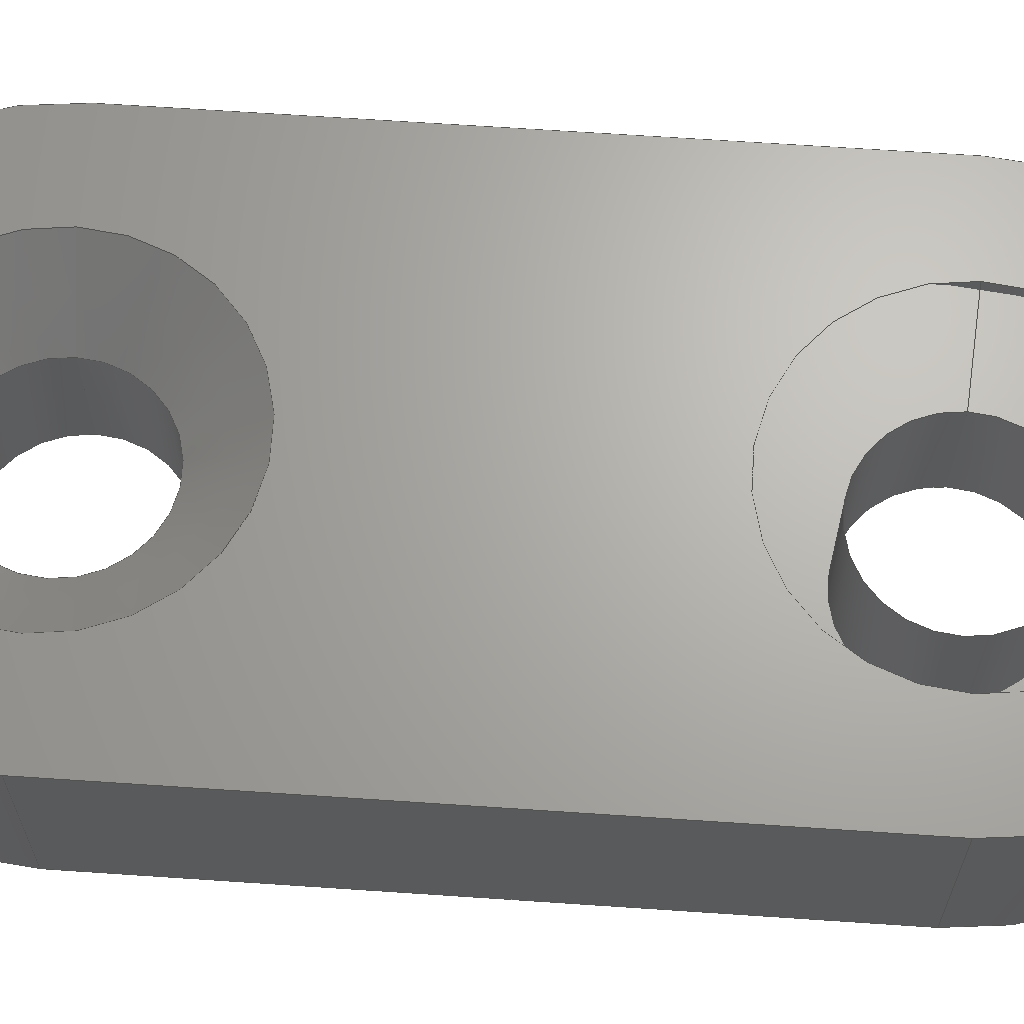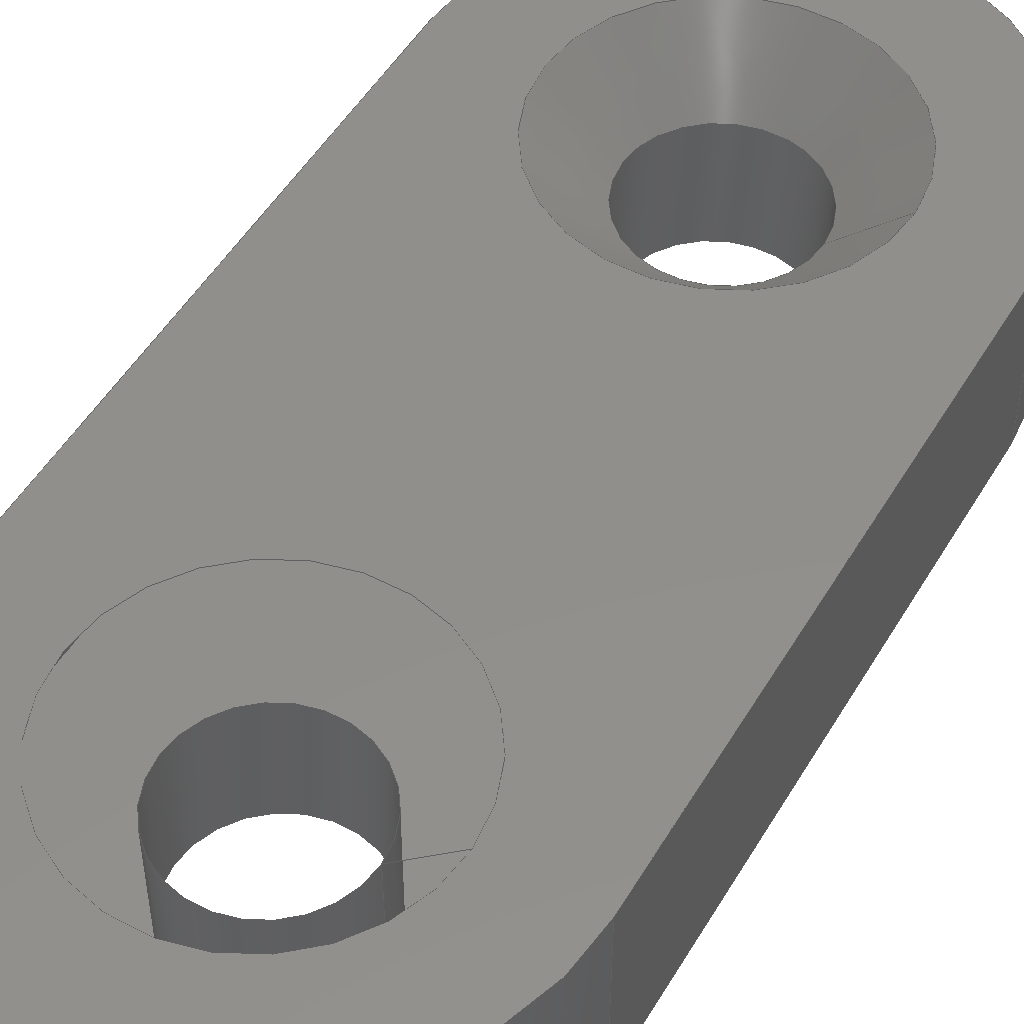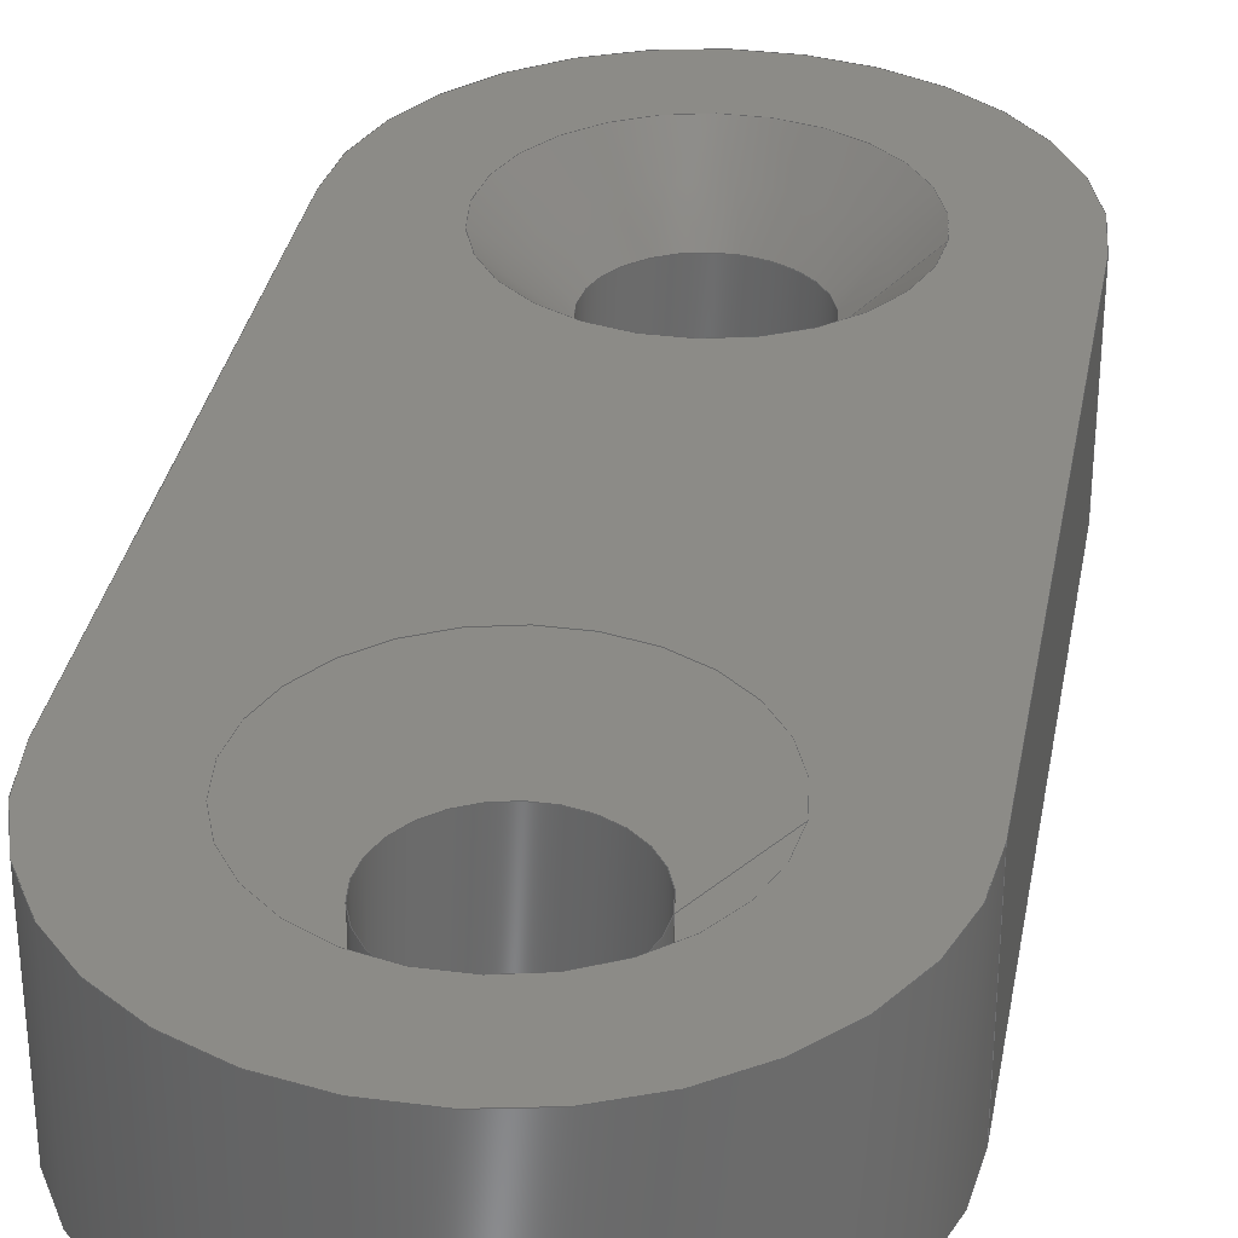
<metadata>
{"format":"step","ext":"step","renderer":"f3d","projection":"perspective","resolution":1024,"background":"white","views":[{"elev":66.3,"azim":-86.1,"up":"+Y"},{"elev":50.7,"azim":29.9,"up":"+Y"},{"elev":33.0,"azim":10.2,"up":"+Y"}]}
</metadata>
<code>
ISO-10303-21;
DATA;
#1=MECHANICAL_DESIGN_GEOMETRIC_PRESENTATION_REPRESENTATION('',(#4),#306);
#2=SHAPE_REPRESENTATION_RELATIONSHIP('SRR','None',#313,#3);
#3=ADVANCED_BREP_SHAPE_REPRESENTATION('',(#5),#305);
#4=STYLED_ITEM('',(#322),#5);
#5=MANIFOLD_SOLID_BREP('Body1',#168);
#6=CYLINDRICAL_SURFACE('',#189,2.7);
#7=CYLINDRICAL_SURFACE('',#193,2.7);
#8=CYLINDRICAL_SURFACE('',#196,8.014);
#9=CYLINDRICAL_SURFACE('',#199,8.014);
#10=FACE_BOUND('',#30,.T.);
#11=FACE_BOUND('',#31,.T.);
#12=FACE_BOUND('',#40,.T.);
#13=FACE_BOUND('',#41,.T.);
#14=PLANE('',#185);
#15=PLANE('',#195);
#16=PLANE('',#198);
#17=PLANE('',#201);
#18=FACE_OUTER_BOUND('',#28,.T.);
#19=FACE_OUTER_BOUND('',#29,.T.);
#20=FACE_OUTER_BOUND('',#32,.T.);
#21=FACE_OUTER_BOUND('',#33,.T.);
#22=FACE_OUTER_BOUND('',#34,.T.);
#23=FACE_OUTER_BOUND('',#35,.T.);
#24=FACE_OUTER_BOUND('',#36,.T.);
#25=FACE_OUTER_BOUND('',#37,.T.);
#26=FACE_OUTER_BOUND('',#38,.T.);
#27=FACE_OUTER_BOUND('',#39,.T.);
#28=EDGE_LOOP('',(#112,#113,#114,#115));
#29=EDGE_LOOP('',(#116,#117,#118,#119));
#30=EDGE_LOOP('',(#120));
#31=EDGE_LOOP('',(#121));
#32=EDGE_LOOP('',(#122,#123,#124,#125));
#33=EDGE_LOOP('',(#126,#127,#128,#129));
#34=EDGE_LOOP('',(#130,#131,#132,#133));
#35=EDGE_LOOP('',(#134,#135,#136,#137));
#36=EDGE_LOOP('',(#138,#139,#140,#141));
#37=EDGE_LOOP('',(#142,#143,#144,#145));
#38=EDGE_LOOP('',(#146,#147,#148,#149));
#39=EDGE_LOOP('',(#150,#151,#152,#153));
#40=EDGE_LOOP('',(#154));
#41=EDGE_LOOP('',(#155));
#42=LINE('',#261,#54);
#43=LINE('',#268,#55);
#44=LINE('',#271,#56);
#45=LINE('',#276,#57);
#46=LINE('',#280,#58);
#47=LINE('',#284,#59);
#48=LINE('',#289,#60);
#49=LINE('',#290,#61);
#50=LINE('',#291,#62);
#51=LINE('',#295,#63);
#52=LINE('',#298,#64);
#53=LINE('',#299,#65);
#54=VECTOR('',#208,3.6);
#55=VECTOR('',#215,10);
#56=VECTOR('',#218,10);
#57=VECTOR('',#223,2.7);
#58=VECTOR('',#228,3.6);
#59=VECTOR('',#233,2.7);
#60=VECTOR('',#238,10);
#61=VECTOR('',#239,10);
#62=VECTOR('',#240,10);
#63=VECTOR('',#245,10);
#64=VECTOR('',#248,10);
#65=VECTOR('',#249,10);
#66=CIRCLE('',#183,4.854);
#67=CIRCLE('',#184,2.7);
#68=CIRCLE('',#186,8.014);
#69=CIRCLE('',#187,8.014);
#70=CIRCLE('',#188,4.854);
#71=CIRCLE('',#190,2.7);
#72=CIRCLE('',#192,2.7);
#73=CIRCLE('',#194,2.7);
#74=CIRCLE('',#197,8.014);
#75=CIRCLE('',#200,8.014);
#76=VERTEX_POINT('',#258);
#77=VERTEX_POINT('',#260);
#78=VERTEX_POINT('',#264);
#79=VERTEX_POINT('',#265);
#80=VERTEX_POINT('',#267);
#81=VERTEX_POINT('',#269);
#82=VERTEX_POINT('',#272);
#83=VERTEX_POINT('',#275);
#84=VERTEX_POINT('',#279);
#85=VERTEX_POINT('',#283);
#86=VERTEX_POINT('',#287);
#87=VERTEX_POINT('',#288);
#88=VERTEX_POINT('',#293);
#89=VERTEX_POINT('',#297);
#90=EDGE_CURVE('',#76,#76,#66,.T.);
#91=EDGE_CURVE('',#76,#77,#42,.T.);
#92=EDGE_CURVE('',#77,#77,#67,.T.);
#93=EDGE_CURVE('',#78,#79,#68,.T.);
#94=EDGE_CURVE('',#79,#80,#43,.T.);
#95=EDGE_CURVE('',#80,#81,#69,.T.);
#96=EDGE_CURVE('',#81,#78,#44,.T.);
#97=EDGE_CURVE('',#82,#82,#70,.T.);
#98=EDGE_CURVE('',#77,#83,#45,.T.);
#99=EDGE_CURVE('',#83,#83,#71,.T.);
#100=EDGE_CURVE('',#82,#84,#46,.T.);
#101=EDGE_CURVE('',#84,#84,#72,.T.);
#102=EDGE_CURVE('',#84,#85,#47,.T.);
#103=EDGE_CURVE('',#85,#85,#73,.T.);
#104=EDGE_CURVE('',#86,#87,#48,.T.);
#105=EDGE_CURVE('',#87,#78,#49,.T.);
#106=EDGE_CURVE('',#86,#81,#50,.T.);
#107=EDGE_CURVE('',#88,#86,#74,.T.);
#108=EDGE_CURVE('',#88,#80,#51,.T.);
#109=EDGE_CURVE('',#89,#88,#52,.T.);
#110=EDGE_CURVE('',#89,#79,#53,.T.);
#111=EDGE_CURVE('',#87,#89,#75,.T.);
#112=ORIENTED_EDGE('',*,*,#90,.T.);
#113=ORIENTED_EDGE('',*,*,#91,.T.);
#114=ORIENTED_EDGE('',*,*,#92,.T.);
#115=ORIENTED_EDGE('',*,*,#91,.F.);
#116=ORIENTED_EDGE('',*,*,#93,.T.);
#117=ORIENTED_EDGE('',*,*,#94,.T.);
#118=ORIENTED_EDGE('',*,*,#95,.T.);
#119=ORIENTED_EDGE('',*,*,#96,.T.);
#120=ORIENTED_EDGE('',*,*,#97,.F.);
#121=ORIENTED_EDGE('',*,*,#90,.F.);
#122=ORIENTED_EDGE('',*,*,#92,.F.);
#123=ORIENTED_EDGE('',*,*,#98,.T.);
#124=ORIENTED_EDGE('',*,*,#99,.F.);
#125=ORIENTED_EDGE('',*,*,#98,.F.);
#126=ORIENTED_EDGE('',*,*,#97,.T.);
#127=ORIENTED_EDGE('',*,*,#100,.T.);
#128=ORIENTED_EDGE('',*,*,#101,.T.);
#129=ORIENTED_EDGE('',*,*,#100,.F.);
#130=ORIENTED_EDGE('',*,*,#101,.F.);
#131=ORIENTED_EDGE('',*,*,#102,.T.);
#132=ORIENTED_EDGE('',*,*,#103,.F.);
#133=ORIENTED_EDGE('',*,*,#102,.F.);
#134=ORIENTED_EDGE('',*,*,#104,.T.);
#135=ORIENTED_EDGE('',*,*,#105,.T.);
#136=ORIENTED_EDGE('',*,*,#96,.F.);
#137=ORIENTED_EDGE('',*,*,#106,.F.);
#138=ORIENTED_EDGE('',*,*,#107,.T.);
#139=ORIENTED_EDGE('',*,*,#106,.T.);
#140=ORIENTED_EDGE('',*,*,#95,.F.);
#141=ORIENTED_EDGE('',*,*,#108,.F.);
#142=ORIENTED_EDGE('',*,*,#109,.T.);
#143=ORIENTED_EDGE('',*,*,#108,.T.);
#144=ORIENTED_EDGE('',*,*,#94,.F.);
#145=ORIENTED_EDGE('',*,*,#110,.F.);
#146=ORIENTED_EDGE('',*,*,#111,.T.);
#147=ORIENTED_EDGE('',*,*,#110,.T.);
#148=ORIENTED_EDGE('',*,*,#93,.F.);
#149=ORIENTED_EDGE('',*,*,#105,.F.);
#150=ORIENTED_EDGE('',*,*,#111,.F.);
#151=ORIENTED_EDGE('',*,*,#104,.F.);
#152=ORIENTED_EDGE('',*,*,#107,.F.);
#153=ORIENTED_EDGE('',*,*,#109,.F.);
#154=ORIENTED_EDGE('',*,*,#103,.T.);
#155=ORIENTED_EDGE('',*,*,#99,.T.);
#156=CONICAL_SURFACE('',#182,3.777,0.7854);
#157=CONICAL_SURFACE('',#191,3.777,0.7854);
#158=ADVANCED_FACE('',(#18),#156,.F.);
#159=ADVANCED_FACE('',(#19,#10,#11),#14,.T.);
#160=ADVANCED_FACE('',(#20),#6,.F.);
#161=ADVANCED_FACE('',(#21),#157,.F.);
#162=ADVANCED_FACE('',(#22),#7,.F.);
#163=ADVANCED_FACE('',(#23),#15,.T.);
#164=ADVANCED_FACE('',(#24),#8,.T.);
#165=ADVANCED_FACE('',(#25),#16,.T.);
#166=ADVANCED_FACE('',(#26),#9,.T.);
#167=ADVANCED_FACE('',(#27,#12,#13),#17,.F.);
#168=CLOSED_SHELL('',(#158,#159,#160,#161,#162,#163,#164,#165,#166,#167));
#169=DERIVED_UNIT_ELEMENT(#171,1);
#170=DERIVED_UNIT_ELEMENT(#308,-3);
#171=(
MASS_UNIT()
NAMED_UNIT(*)
SI_UNIT(.KILO.,.GRAM.)
);
#172=DERIVED_UNIT((#169,#170));
#173=MEASURE_REPRESENTATION_ITEM('density measure',
POSITIVE_RATIO_MEASURE(7850),#172);
#174=PROPERTY_DEFINITION_REPRESENTATION(#179,#176);
#175=PROPERTY_DEFINITION_REPRESENTATION(#180,#177);
#176=REPRESENTATION('material name',(#178),#305);
#177=REPRESENTATION('density',(#173),#305);
#178=DESCRIPTIVE_REPRESENTATION_ITEM('Steel','Steel');
#179=PROPERTY_DEFINITION('material property','material name',#315);
#180=PROPERTY_DEFINITION('material property','density of part',#315);
#181=AXIS2_PLACEMENT_3D('placement',#256,#202,#203);
#182=AXIS2_PLACEMENT_3D('',#257,#204,#205);
#183=AXIS2_PLACEMENT_3D('',#259,#206,#207);
#184=AXIS2_PLACEMENT_3D('',#262,#209,#210);
#185=AXIS2_PLACEMENT_3D('',#263,#211,#212);
#186=AXIS2_PLACEMENT_3D('',#266,#213,#214);
#187=AXIS2_PLACEMENT_3D('',#270,#216,#217);
#188=AXIS2_PLACEMENT_3D('',#273,#219,#220);
#189=AXIS2_PLACEMENT_3D('',#274,#221,#222);
#190=AXIS2_PLACEMENT_3D('',#277,#224,#225);
#191=AXIS2_PLACEMENT_3D('',#278,#226,#227);
#192=AXIS2_PLACEMENT_3D('',#281,#229,#230);
#193=AXIS2_PLACEMENT_3D('',#282,#231,#232);
#194=AXIS2_PLACEMENT_3D('',#285,#234,#235);
#195=AXIS2_PLACEMENT_3D('',#286,#236,#237);
#196=AXIS2_PLACEMENT_3D('',#292,#241,#242);
#197=AXIS2_PLACEMENT_3D('',#294,#243,#244);
#198=AXIS2_PLACEMENT_3D('',#296,#246,#247);
#199=AXIS2_PLACEMENT_3D('',#300,#250,#251);
#200=AXIS2_PLACEMENT_3D('',#301,#252,#253);
#201=AXIS2_PLACEMENT_3D('',#302,#254,#255);
#202=DIRECTION('axis',(0,0,1));
#203=DIRECTION('refdir',(1,0,0));
#204=DIRECTION('center_axis',(0,1,2.467e-14));
#205=DIRECTION('ref_axis',(-1,-2.371e-16,1.056e-23));
#206=DIRECTION('center_axis',(-3.794e-16,1,2.598e-14));
#207=DIRECTION('ref_axis',(-1,-2.371e-16,1.056e-23));
#208=DIRECTION('',(-0.7071,-0.7071,-1.736e-14));
#209=DIRECTION('center_axis',(0,-1,-2.665e-14));
#210=DIRECTION('ref_axis',(-1,0,1.056e-23));
#211=DIRECTION('center_axis',(-3.794e-16,1,2.598e-14));
#212=DIRECTION('ref_axis',(-1,-3.794e-16,1.056e-23));
#213=DIRECTION('center_axis',(-3.794e-16,1,2.598e-14));
#214=DIRECTION('ref_axis',(-1,-2.953e-29,1.108e-15));
#215=DIRECTION('',(-8.882e-16,2.598e-14,-1));
#216=DIRECTION('center_axis',(-3.794e-16,1,2.598e-14));
#217=DIRECTION('ref_axis',(1,2.953e-29,-1.108e-15));
#218=DIRECTION('',(8.882e-16,-2.598e-14,1));
#219=DIRECTION('center_axis',(-3.794e-16,1,2.598e-14));
#220=DIRECTION('ref_axis',(-1,-2.371e-16,1.056e-23));
#221=DIRECTION('center_axis',(0,1,2.665e-14));
#222=DIRECTION('ref_axis',(-1,0,1.056e-23));
#223=DIRECTION('',(0,-1,-2.665e-14));
#224=DIRECTION('center_axis',(-3.794e-16,1,2.598e-14));
#225=DIRECTION('ref_axis',(-1,-3.794e-16,1.056e-23));
#226=DIRECTION('center_axis',(0,1,2.467e-14));
#227=DIRECTION('ref_axis',(-1,-2.371e-16,1.056e-23));
#228=DIRECTION('',(-0.7071,-0.7071,-1.736e-14));
#229=DIRECTION('center_axis',(0,-1,-2.665e-14));
#230=DIRECTION('ref_axis',(-1,0,1.056e-23));
#231=DIRECTION('center_axis',(0,1,2.665e-14));
#232=DIRECTION('ref_axis',(-1,0,1.056e-23));
#233=DIRECTION('',(0,-1,-2.665e-14));
#234=DIRECTION('center_axis',(-3.794e-16,1,2.598e-14));
#235=DIRECTION('ref_axis',(-1,-3.794e-16,1.056e-23));
#236=DIRECTION('center_axis',(-1,-2.367e-29,8.882e-16));
#237=DIRECTION('ref_axis',(8.882e-16,-2.598e-14,1));
#238=DIRECTION('',(8.882e-16,-2.598e-14,1));
#239=DIRECTION('',(0,1,2.665e-14));
#240=DIRECTION('',(0,1,2.665e-14));
#241=DIRECTION('center_axis',(0,1,2.665e-14));
#242=DIRECTION('ref_axis',(1,2.953e-29,-1.108e-15));
#243=DIRECTION('center_axis',(-3.794e-16,1,2.598e-14));
#244=DIRECTION('ref_axis',(1,3.794e-16,-1.108e-15));
#245=DIRECTION('',(0,1,2.665e-14));
#246=DIRECTION('center_axis',(1,2.367e-29,-8.882e-16));
#247=DIRECTION('ref_axis',(-8.882e-16,2.598e-14,-1));
#248=DIRECTION('',(-8.882e-16,2.598e-14,-1));
#249=DIRECTION('',(0,1,2.665e-14));
#250=DIRECTION('center_axis',(0,1,2.665e-14));
#251=DIRECTION('ref_axis',(-1,-2.953e-29,1.108e-15));
#252=DIRECTION('center_axis',(-3.794e-16,1,2.598e-14));
#253=DIRECTION('ref_axis',(-1,-3.794e-16,1.108e-15));
#254=DIRECTION('center_axis',(-3.794e-16,1,2.598e-14));
#255=DIRECTION('ref_axis',(-1,-3.794e-16,1.056e-23));
#256=CARTESIAN_POINT('',(0,0,0));
#257=CARTESIAN_POINT('Origin',(81.01,150.1,57.69));
#258=CARTESIAN_POINT('',(85.87,151.2,57.69));
#259=CARTESIAN_POINT('Origin',(81.01,151.2,57.69));
#260=CARTESIAN_POINT('',(83.71,149,57.69));
#261=CARTESIAN_POINT('',(84.79,150.1,57.69));
#262=CARTESIAN_POINT('Origin',(81.01,149,57.69));
#263=CARTESIAN_POINT('Origin',(81.01,151.2,68.09));
#264=CARTESIAN_POINT('',(73,151.2,77.69));
#265=CARTESIAN_POINT('',(89.03,151.2,77.69));
#266=CARTESIAN_POINT('Origin',(81.01,151.2,77.69));
#267=CARTESIAN_POINT('',(89.03,151.2,57.69));
#268=CARTESIAN_POINT('',(89.03,151.2,72.89));
#269=CARTESIAN_POINT('',(73,151.2,57.69));
#270=CARTESIAN_POINT('Origin',(81.01,151.2,57.69));
#271=CARTESIAN_POINT('',(73,151.2,62.89));
#272=CARTESIAN_POINT('',(85.87,151.2,77.69));
#273=CARTESIAN_POINT('Origin',(81.01,151.2,77.69));
#274=CARTESIAN_POINT('Origin',(81.01,144.9,57.69));
#275=CARTESIAN_POINT('',(83.71,144.9,57.69));
#276=CARTESIAN_POINT('',(83.71,144.9,57.69));
#277=CARTESIAN_POINT('Origin',(81.01,144.9,57.69));
#278=CARTESIAN_POINT('Origin',(81.01,150.1,77.69));
#279=CARTESIAN_POINT('',(83.71,149,77.69));
#280=CARTESIAN_POINT('',(84.79,150.1,77.69));
#281=CARTESIAN_POINT('Origin',(81.01,149,77.69));
#282=CARTESIAN_POINT('Origin',(81.01,144.9,77.69));
#283=CARTESIAN_POINT('',(83.71,144.9,77.69));
#284=CARTESIAN_POINT('',(83.71,144.9,77.69));
#285=CARTESIAN_POINT('Origin',(81.01,144.9,77.69));
#286=CARTESIAN_POINT('Origin',(73,144.9,57.69));
#287=CARTESIAN_POINT('',(73,144.9,57.69));
#288=CARTESIAN_POINT('',(73,144.9,77.69));
#289=CARTESIAN_POINT('',(73,144.9,57.69));
#290=CARTESIAN_POINT('',(73,144.9,77.69));
#291=CARTESIAN_POINT('',(73,144.9,57.69));
#292=CARTESIAN_POINT('Origin',(81.01,144.9,57.69));
#293=CARTESIAN_POINT('',(89.03,144.9,57.69));
#294=CARTESIAN_POINT('Origin',(81.01,144.9,57.69));
#295=CARTESIAN_POINT('',(89.03,144.9,57.69));
#296=CARTESIAN_POINT('Origin',(89.03,144.9,77.69));
#297=CARTESIAN_POINT('',(89.03,144.9,77.69));
#298=CARTESIAN_POINT('',(89.03,144.9,77.69));
#299=CARTESIAN_POINT('',(89.03,144.9,77.69));
#300=CARTESIAN_POINT('Origin',(81.01,144.9,77.69));
#301=CARTESIAN_POINT('Origin',(81.01,144.9,77.69));
#302=CARTESIAN_POINT('Origin',(81.01,144.9,68.09));
#303=UNCERTAINTY_MEASURE_WITH_UNIT(LENGTH_MEASURE(0.01),#307,
'DISTANCE_ACCURACY_VALUE',
'Maximum model space distance between geometric entities at asserted c
onnectivities');
#304=UNCERTAINTY_MEASURE_WITH_UNIT(LENGTH_MEASURE(0.01),#307,
'DISTANCE_ACCURACY_VALUE',
'Maximum model space distance between geometric entities at asserted c
onnectivities');
#305=(
GEOMETRIC_REPRESENTATION_CONTEXT(3)
GLOBAL_UNCERTAINTY_ASSIGNED_CONTEXT((#303))
GLOBAL_UNIT_ASSIGNED_CONTEXT((#307,#309,#310))
REPRESENTATION_CONTEXT('','3D')
);
#306=(
GEOMETRIC_REPRESENTATION_CONTEXT(3)
GLOBAL_UNCERTAINTY_ASSIGNED_CONTEXT((#304))
GLOBAL_UNIT_ASSIGNED_CONTEXT((#307,#309,#310))
REPRESENTATION_CONTEXT('','3D')
);
#307=(
LENGTH_UNIT()
NAMED_UNIT(*)
SI_UNIT(.MILLI.,.METRE.)
);
#308=(
LENGTH_UNIT()
NAMED_UNIT(*)
SI_UNIT($,.METRE.)
);
#309=(
NAMED_UNIT(*)
PLANE_ANGLE_UNIT()
SI_UNIT($,.RADIAN.)
);
#310=(
NAMED_UNIT(*)
SI_UNIT($,.STERADIAN.)
SOLID_ANGLE_UNIT()
);
#311=SHAPE_DEFINITION_REPRESENTATION(#312,#313);
#312=PRODUCT_DEFINITION_SHAPE('',$,#315);
#313=SHAPE_REPRESENTATION('',(#181),#305);
#314=PRODUCT_DEFINITION_CONTEXT('part definition',#319,'design');
#315=PRODUCT_DEFINITION('Spool Spacer','Spool Spacer',#316,#314);
#316=PRODUCT_DEFINITION_FORMATION('',$,#321);
#317=PRODUCT_RELATED_PRODUCT_CATEGORY('Spool Spacer','Spool Spacer',(#321));
#318=APPLICATION_PROTOCOL_DEFINITION('international standard',
'automotive_design',2009,#319);
#319=APPLICATION_CONTEXT(
'Core Data for Automotive Mechanical Design Process');
#320=PRODUCT_CONTEXT('part definition',#319,'mechanical');
#321=PRODUCT('Spool Spacer','Spool Spacer',$,(#320));
#322=PRESENTATION_STYLE_ASSIGNMENT((#323));
#323=SURFACE_STYLE_USAGE(.BOTH.,#324);
#324=SURFACE_SIDE_STYLE('',(#325));
#325=SURFACE_STYLE_FILL_AREA(#326);
#326=FILL_AREA_STYLE('Steel - Satin',(#327));
#327=FILL_AREA_STYLE_COLOUR('Steel - Satin',#328);
#328=COLOUR_RGB('Steel - Satin',0.6275,0.6275,0.6275);
ENDSEC;
END-ISO-10303-21;

</code>
